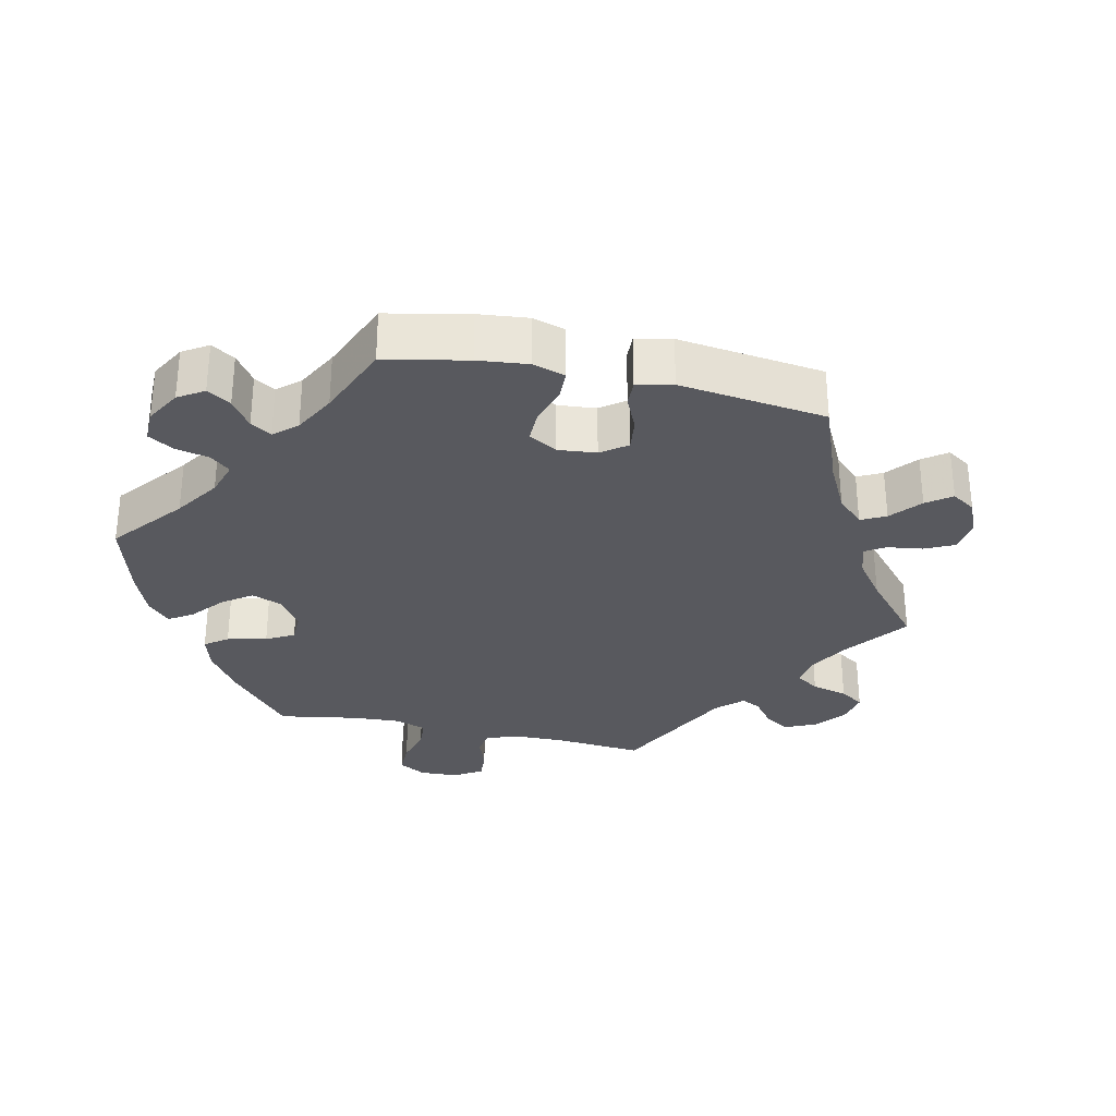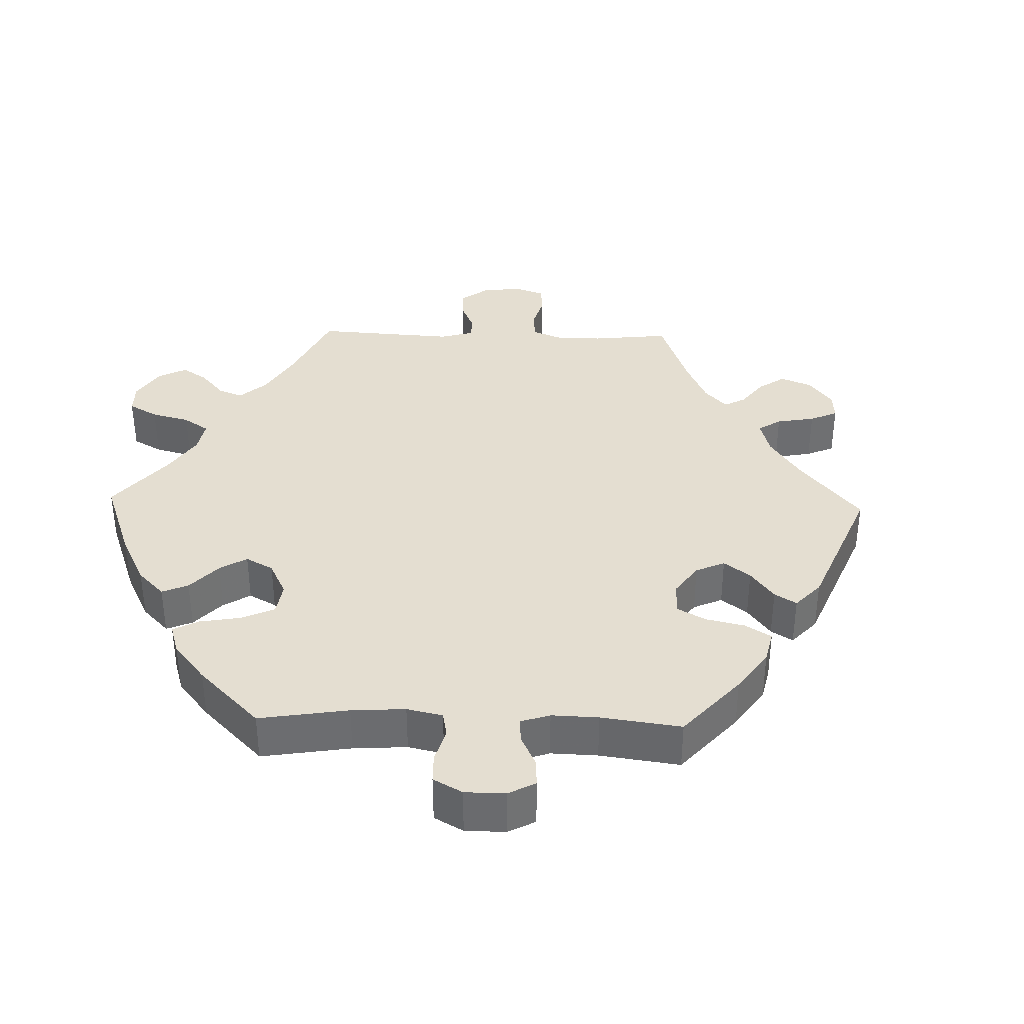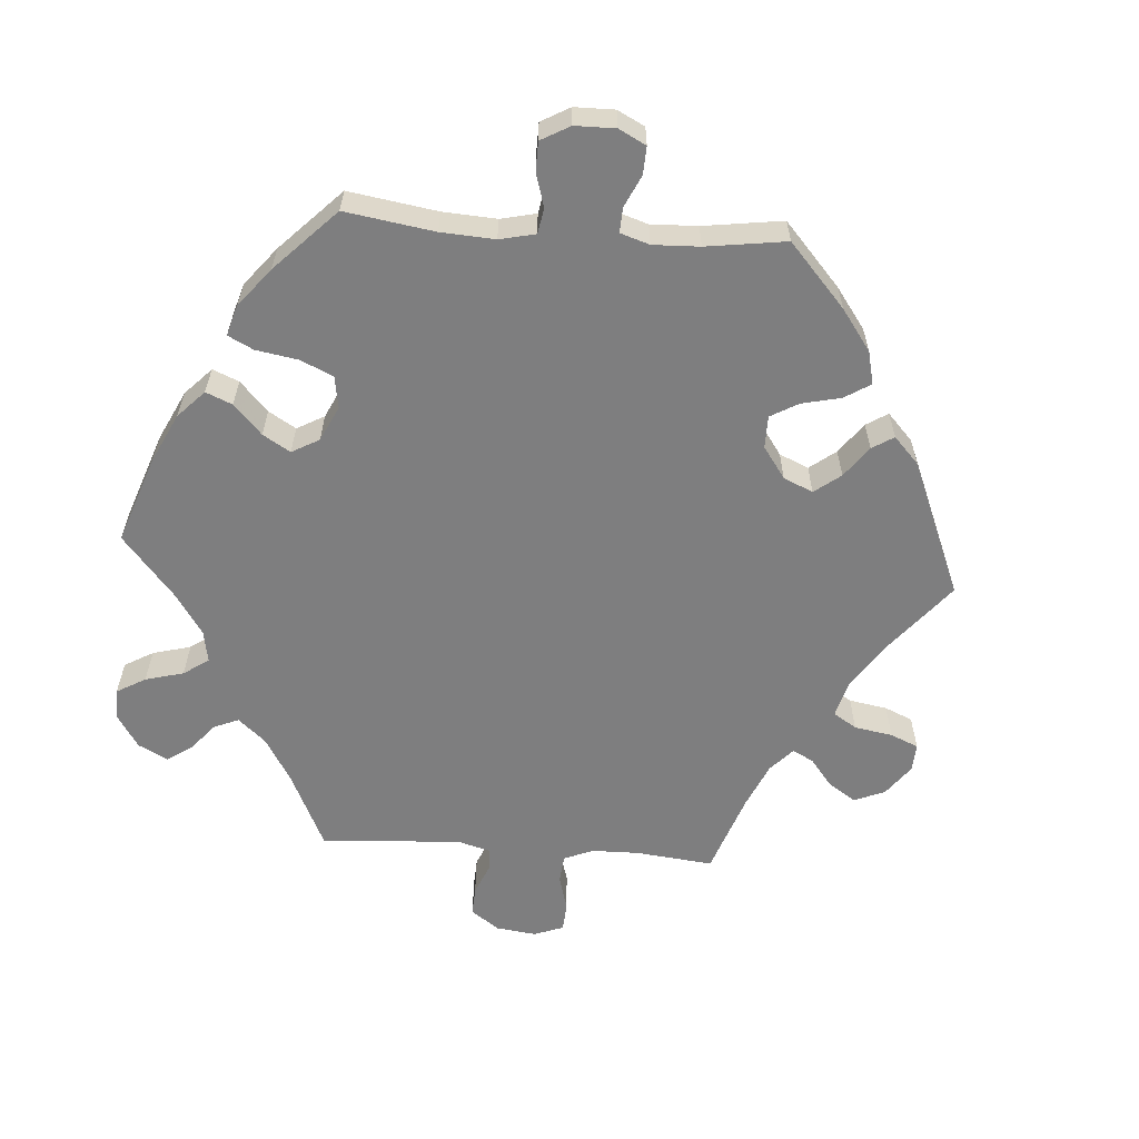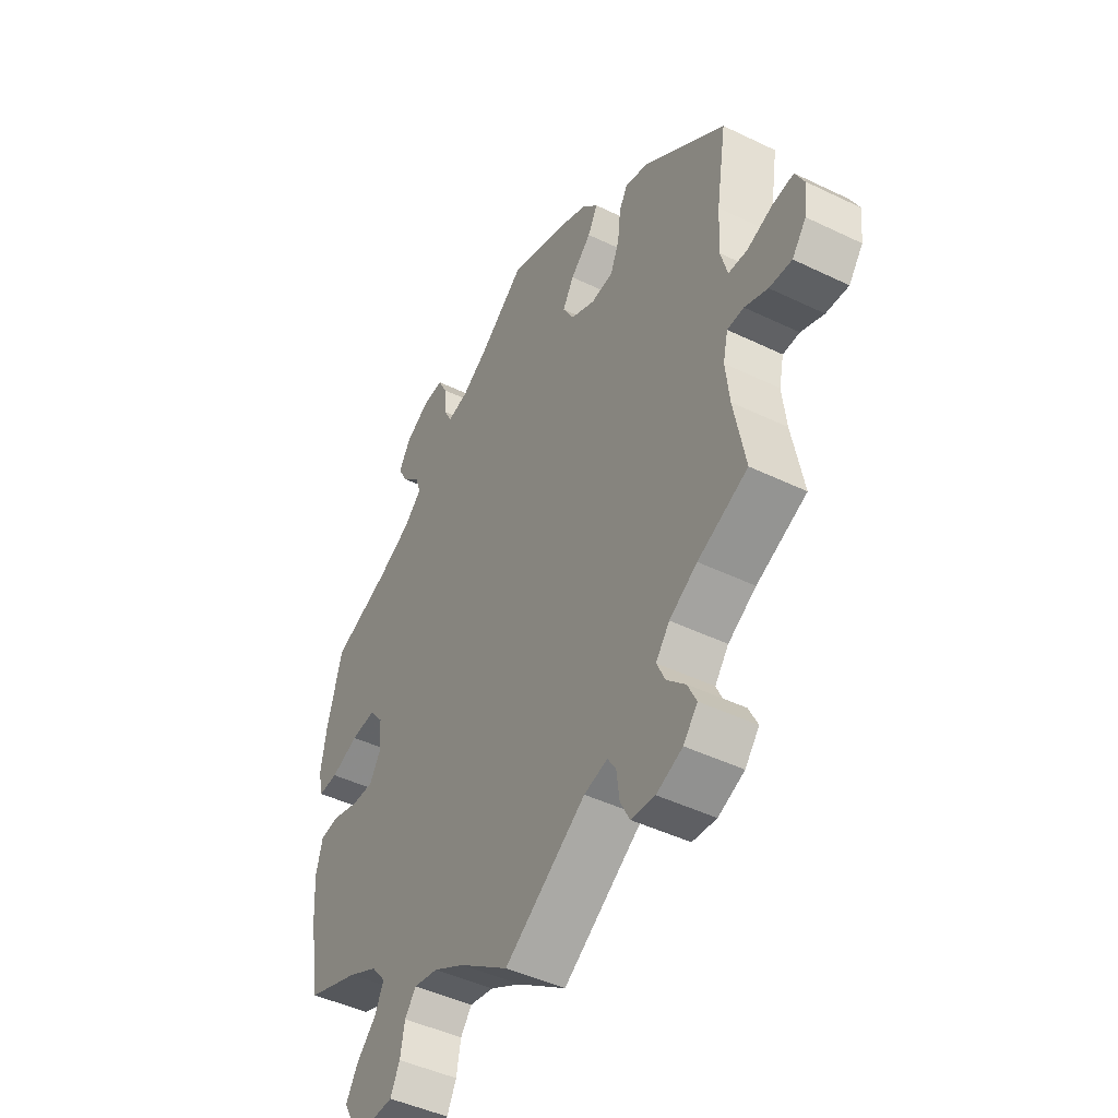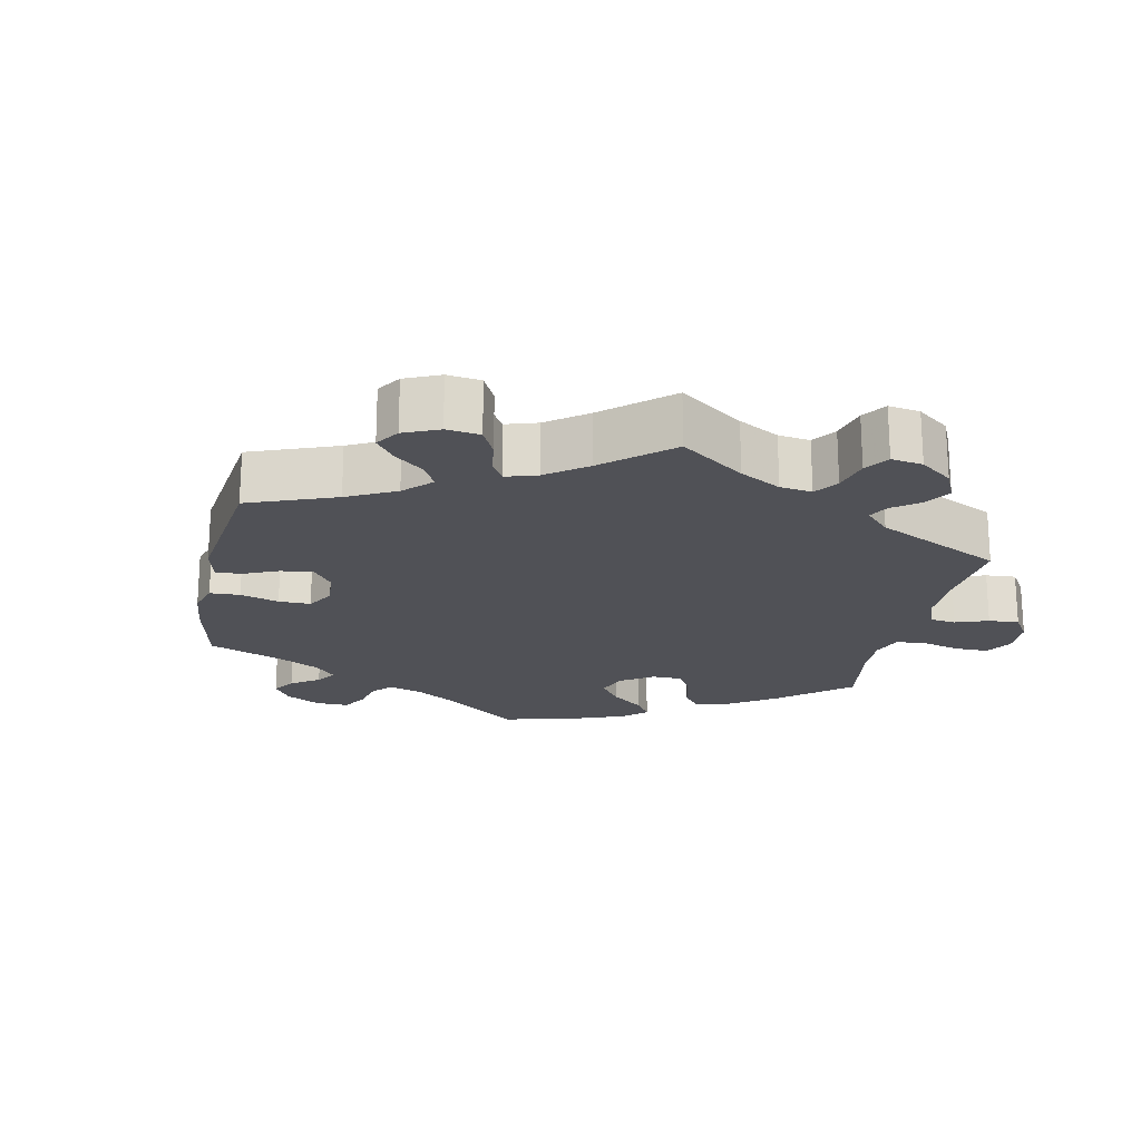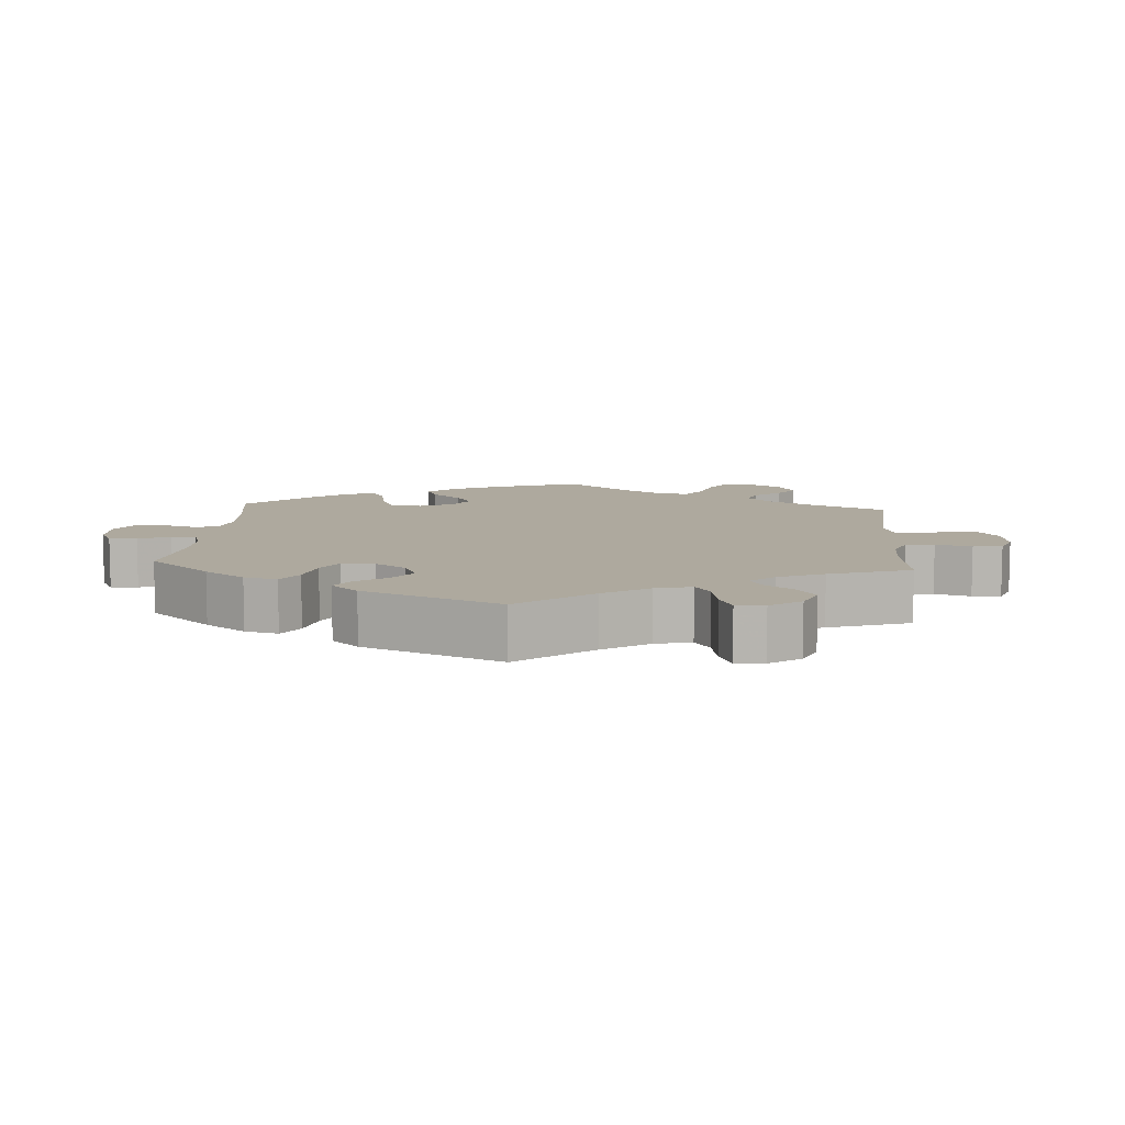
<metadata>
{"format":"obj","ext":"obj","renderer":"f3d","projection":"perspective","resolution":1024,"background":"white","views":[{"elev":-30.4,"azim":17.4,"up":"+Y"},{"elev":36.4,"azim":-28.4,"up":"+Y"},{"elev":-59.5,"azim":-34.2,"up":"+Y"},{"elev":-45.6,"azim":60.9,"up":"+Z"},{"elev":-20.3,"azim":108.1,"up":"+Y"},{"elev":9.1,"azim":64.1,"up":"+Y"}]}
</metadata>
<code>
v -0.523 0.07 -0.16
v -0.528 0.07 -0.082
v -0.515 0.07 -0.03
v -0.475 0.07 -0.025
v -0.42 0.07 -0.042
v -0.375 0.07 -0.043
v -0.352 0.07 -0.005
v -0.356 0.07 0.05
v -0.385 0.07 0.086
v -0.435 0.07 0.081
v -0.492 0.07 0.06
v -0.532 0.07 0.058
v -0.542 0.07 0.102
v -0.531 0.07 0.171
v -0.5 0.07 0.289
v -0.381 0.07 0.335
v -0.313 0.07 0.369
v -0.275 0.07 0.404
v -0.287 0.07 0.438
v -0.323 0.07 0.472
v -0.343 0.07 0.508
v -0.319 0.07 0.548
v -0.27 0.07 0.577
v -0.227 0.07 0.579
v -0.209 0.07 0.544
v -0.205 0.07 0.495
v -0.189 0.07 0.464
v -0.147 0.07 0.473
v -0.091 0.07 0.508
v -0.001 0.07 0.578
v 0.112 0.07 0.541
v 0.177 0.07 0.512
v 0.21 0.07 0.477
v 0.19 0.07 0.439
v 0.148 0.07 0.4
v 0.125 0.07 0.361
v 0.148 0.07 0.321
v 0.198 0.07 0.298
v 0.243 0.07 0.303
v 0.261 0.07 0.346
v 0.267 0.07 0.4
v 0.284 0.07 0.432
v 0.334 0.07 0.417
v 0.501 0.07 0.29
v 0.48 0.07 0.159
v 0.476 0.07 0.082
v 0.49 0.07 0.031
v 0.529 0.07 0.029
v 0.581 0.07 0.048
v 0.624 0.07 0.053
v 0.642 0.07 0.017
v 0.636 0.07 -0.037
v 0.607 0.07 -0.075
v 0.561 0.07 -0.072
v 0.514 0.07 -0.053
v 0.48 0.07 -0.054
v 0.47 0.07 -0.099
v 0.478 0.07 -0.169
v 0.501 0.07 -0.289
v 0.399 0.07 -0.334
v 0.342 0.07 -0.368
v 0.314 0.07 -0.404
v 0.331 0.07 -0.441
v 0.369 0.07 -0.478
v 0.387 0.07 -0.515
v 0.358 0.07 -0.55
v 0.305 0.07 -0.572
v 0.256 0.07 -0.567
v 0.237 0.07 -0.53
v 0.231 0.07 -0.482
v 0.214 0.07 -0.455
v 0.166 0.07 -0.467
v 0 0.07 -0.578
v -0.101 0.07 -0.507
v -0.165 0.07 -0.471
v -0.215 0.07 -0.461
v -0.238 0.07 -0.491
v -0.247 0.07 -0.54
v -0.266 0.07 -0.579
v -0.313 0.07 -0.581
v -0.362 0.07 -0.555
v -0.384 0.07 -0.516
v -0.36 0.07 -0.475
v -0.32 0.07 -0.435
v -0.301 0.07 -0.396
v -0.331 0.07 -0.36
v -0.392 0.07 -0.329
v -0.5 0.07 -0.289
v -0.523 0 -0.16
v -0.528 0 -0.082
v -0.515 0 -0.03
v -0.475 0 -0.025
v -0.42 0 -0.042
v -0.375 0 -0.043
v -0.352 0 -0.005
v -0.356 0 0.05
v -0.385 0 0.086
v -0.435 0 0.081
v -0.492 0 0.06
v -0.532 0 0.058
v -0.542 0 0.102
v -0.531 0 0.171
v -0.5 0 0.289
v -0.381 0 0.335
v -0.313 0 0.369
v -0.275 0 0.404
v -0.287 0 0.438
v -0.323 0 0.472
v -0.343 0 0.508
v -0.319 0 0.548
v -0.27 0 0.577
v -0.227 0 0.579
v -0.209 0 0.544
v -0.205 0 0.495
v -0.189 0 0.464
v -0.147 0 0.473
v -0.091 0 0.508
v -0.001 0 0.578
v 0.112 0 0.541
v 0.177 0 0.512
v 0.21 0 0.477
v 0.19 0 0.439
v 0.148 0 0.4
v 0.125 0 0.361
v 0.148 0 0.321
v 0.198 0 0.298
v 0.243 0 0.303
v 0.261 0 0.346
v 0.267 0 0.4
v 0.284 0 0.432
v 0.334 0 0.417
v 0.501 0 0.29
v 0.48 0 0.159
v 0.476 0 0.082
v 0.49 0 0.031
v 0.529 0 0.029
v 0.581 0 0.048
v 0.624 0 0.053
v 0.642 0 0.017
v 0.636 0 -0.037
v 0.607 0 -0.075
v 0.561 0 -0.072
v 0.514 0 -0.053
v 0.48 0 -0.054
v 0.47 0 -0.099
v 0.478 0 -0.169
v 0.501 0 -0.289
v 0.399 0 -0.334
v 0.342 0 -0.368
v 0.314 0 -0.404
v 0.331 0 -0.441
v 0.369 0 -0.478
v 0.387 0 -0.515
v 0.358 0 -0.55
v 0.305 0 -0.572
v 0.256 0 -0.567
v 0.237 0 -0.53
v 0.231 0 -0.482
v 0.214 0 -0.455
v 0.166 0 -0.467
v 0 0 -0.578
v -0.101 0 -0.507
v -0.165 0 -0.471
v -0.215 0 -0.461
v -0.238 0 -0.491
v -0.247 0 -0.54
v -0.266 0 -0.579
v -0.313 0 -0.581
v -0.362 0 -0.555
v -0.384 0 -0.516
v -0.36 0 -0.475
v -0.32 0 -0.435
v -0.301 0 -0.396
v -0.331 0 -0.36
v -0.392 0 -0.329
v -0.5 0 -0.289
f 87 88 1 2
f 86 87 2 3
f 85 86 3 4
f 81 82 83 84
f 81 84 85
f 80 81 85
f 77 78 79 80
f 76 77 80 85
f 75 76 85 4
f 72 73 74
f 71 72 74 75
f 67 68 69 70
f 67 70 71
f 66 67 71
f 63 64 65 66
f 62 63 66 71
f 61 62 71 75
f 58 59 60
f 57 58 60 61
f 56 57 61 75
f 52 53 54 55
f 52 55 56
f 51 52 56
f 48 49 50 51
f 47 48 51 56
f 46 47 56 75
f 42 43 44 45
f 40 41 42 45
f 39 40 45 46
f 38 39 46 75
f 32 33 34 35
f 32 35 36
f 29 30 31 32
f 28 29 32 36
f 27 28 36 37
f 23 24 25 26
f 23 26 27
f 22 23 27
f 19 20 21 22
f 18 19 22 27
f 17 18 27 37
f 13 14 15 16
f 10 11 12 13
f 9 10 13 16
f 8 9 16 17
f 75 4 5
f 75 5 6
f 38 75 6 7
f 17 37 38
f 7 8 17 38
f 90 89 176 175
f 91 90 175 174
f 92 91 174 173
f 172 171 170 169
f 173 172 169
f 173 169 168
f 168 167 166 165
f 173 168 165 164
f 92 173 164 163
f 162 161 160
f 163 162 160 159
f 158 157 156 155
f 159 158 155
f 159 155 154
f 154 153 152 151
f 159 154 151 150
f 163 159 150 149
f 148 147 146
f 149 148 146 145
f 163 149 145 144
f 143 142 141 140
f 144 143 140
f 144 140 139
f 139 138 137 136
f 144 139 136 135
f 163 144 135 134
f 133 132 131 130
f 133 130 129 128
f 134 133 128 127
f 163 134 127 126
f 123 122 121 120
f 124 123 120
f 120 119 118 117
f 124 120 117 116
f 125 124 116 115
f 114 113 112 111
f 115 114 111
f 115 111 110
f 110 109 108 107
f 115 110 107 106
f 125 115 106 105
f 104 103 102 101
f 101 100 99 98
f 104 101 98 97
f 105 104 97 96
f 93 92 163
f 94 93 163
f 95 94 163 126
f 126 125 105
f 126 105 96 95
f 1 89 90 2
f 2 90 91 3
f 3 91 92 4
f 4 92 93 5
f 5 93 94 6
f 6 94 95 7
f 7 95 96 8
f 8 96 97 9
f 9 97 98 10
f 10 98 99 11
f 11 99 100 12
f 12 100 101 13
f 13 101 102 14
f 14 102 103 15
f 15 103 104 16
f 16 104 105 17
f 17 105 106 18
f 18 106 107 19
f 19 107 108 20
f 20 108 109 21
f 21 109 110 22
f 22 110 111 23
f 23 111 112 24
f 24 112 113 25
f 25 113 114 26
f 26 114 115 27
f 27 115 116 28
f 28 116 117 29
f 29 117 118 30
f 30 118 119 31
f 31 119 120 32
f 32 120 121 33
f 33 121 122 34
f 34 122 123 35
f 35 123 124 36
f 36 124 125 37
f 37 125 126 38
f 38 126 127 39
f 39 127 128 40
f 40 128 129 41
f 41 129 130 42
f 42 130 131 43
f 43 131 132 44
f 44 132 133 45
f 45 133 134 46
f 46 134 135 47
f 47 135 136 48
f 48 136 137 49
f 49 137 138 50
f 50 138 139 51
f 51 139 140 52
f 52 140 141 53
f 53 141 142 54
f 54 142 143 55
f 55 143 144 56
f 56 144 145 57
f 57 145 146 58
f 58 146 147 59
f 59 147 148 60
f 60 148 149 61
f 61 149 150 62
f 62 150 151 63
f 63 151 152 64
f 64 152 153 65
f 65 153 154 66
f 66 154 155 67
f 67 155 156 68
f 68 156 157 69
f 69 157 158 70
f 70 158 159 71
f 71 159 160 72
f 72 160 161 73
f 73 161 162 74
f 74 162 163 75
f 75 163 164 76
f 76 164 165 77
f 77 165 166 78
f 78 166 167 79
f 79 167 168 80
f 80 168 169 81
f 81 169 170 82
f 82 170 171 83
f 83 171 172 84
f 84 172 173 85
f 85 173 174 86
f 86 174 175 87
f 87 175 176 88
f 88 176 89 1

</code>
